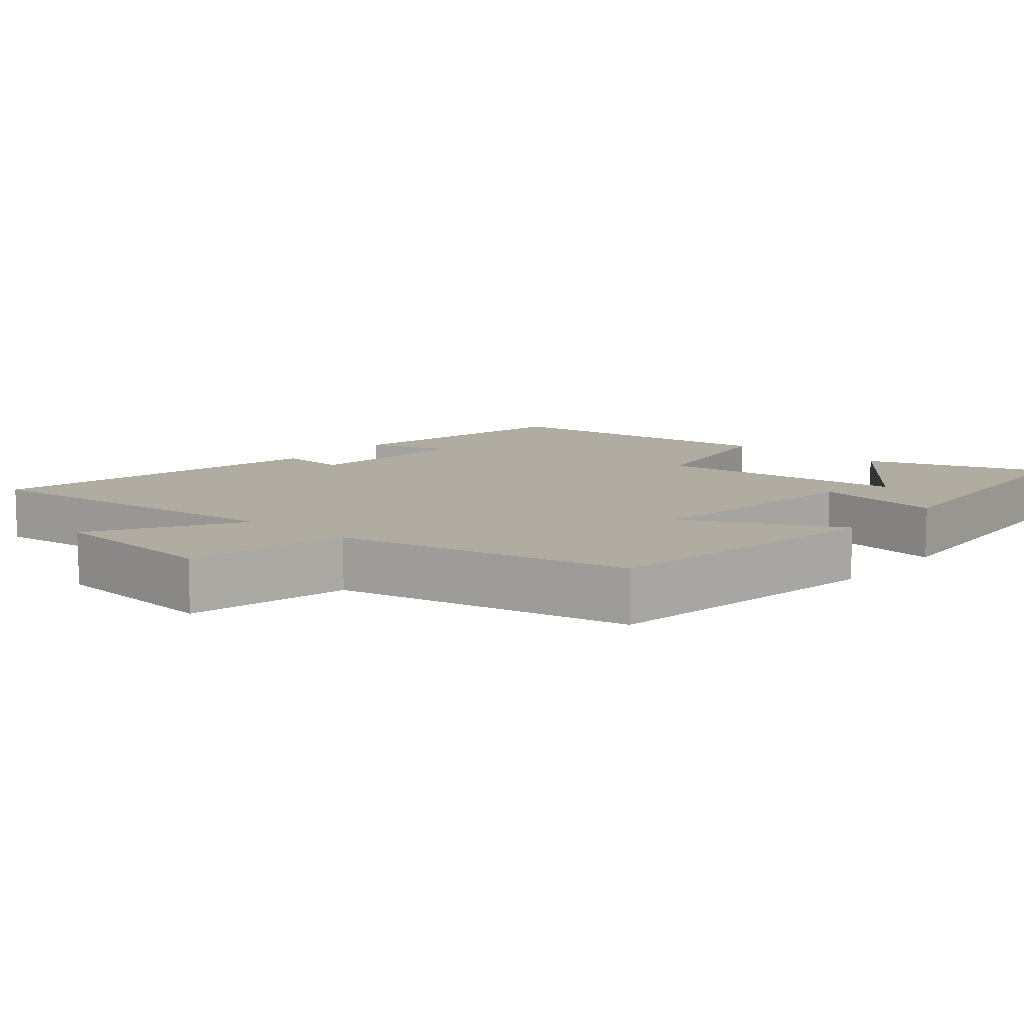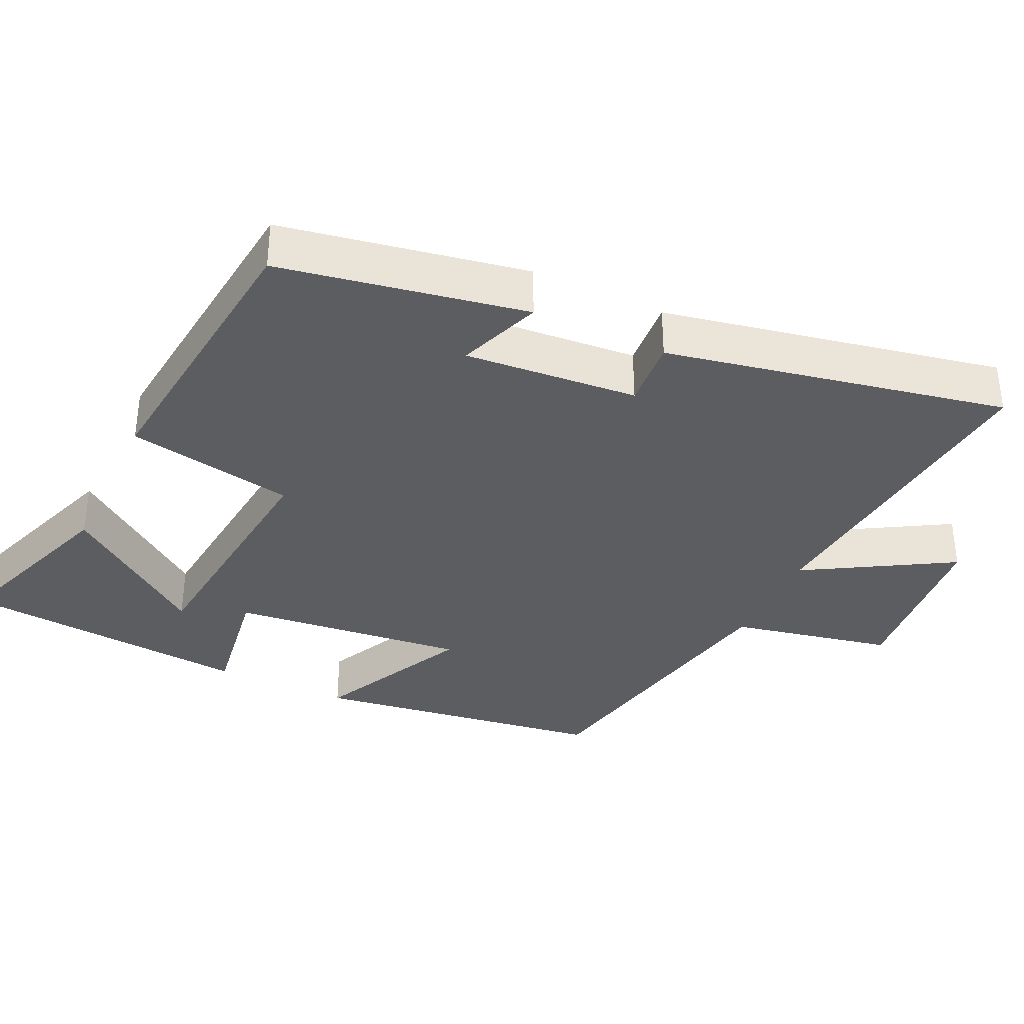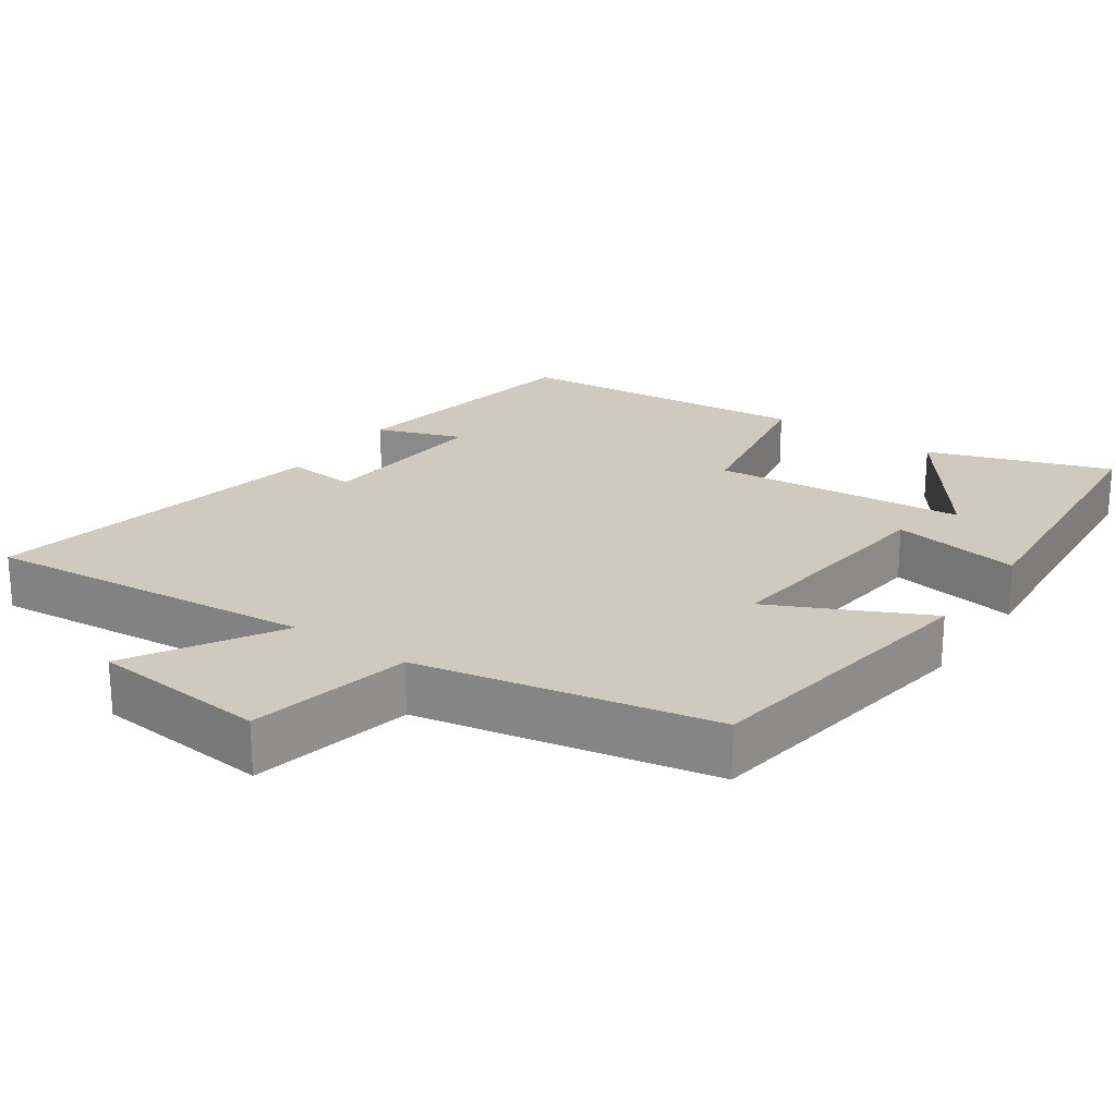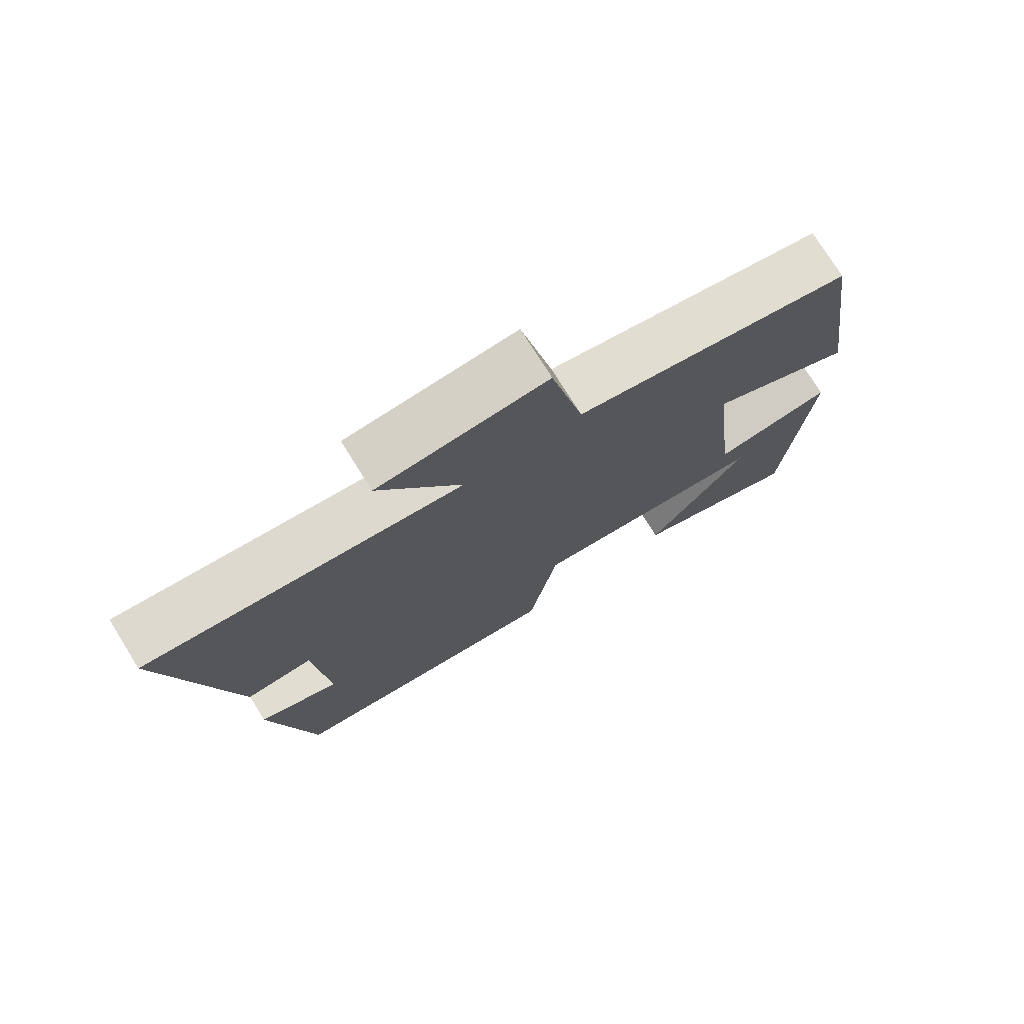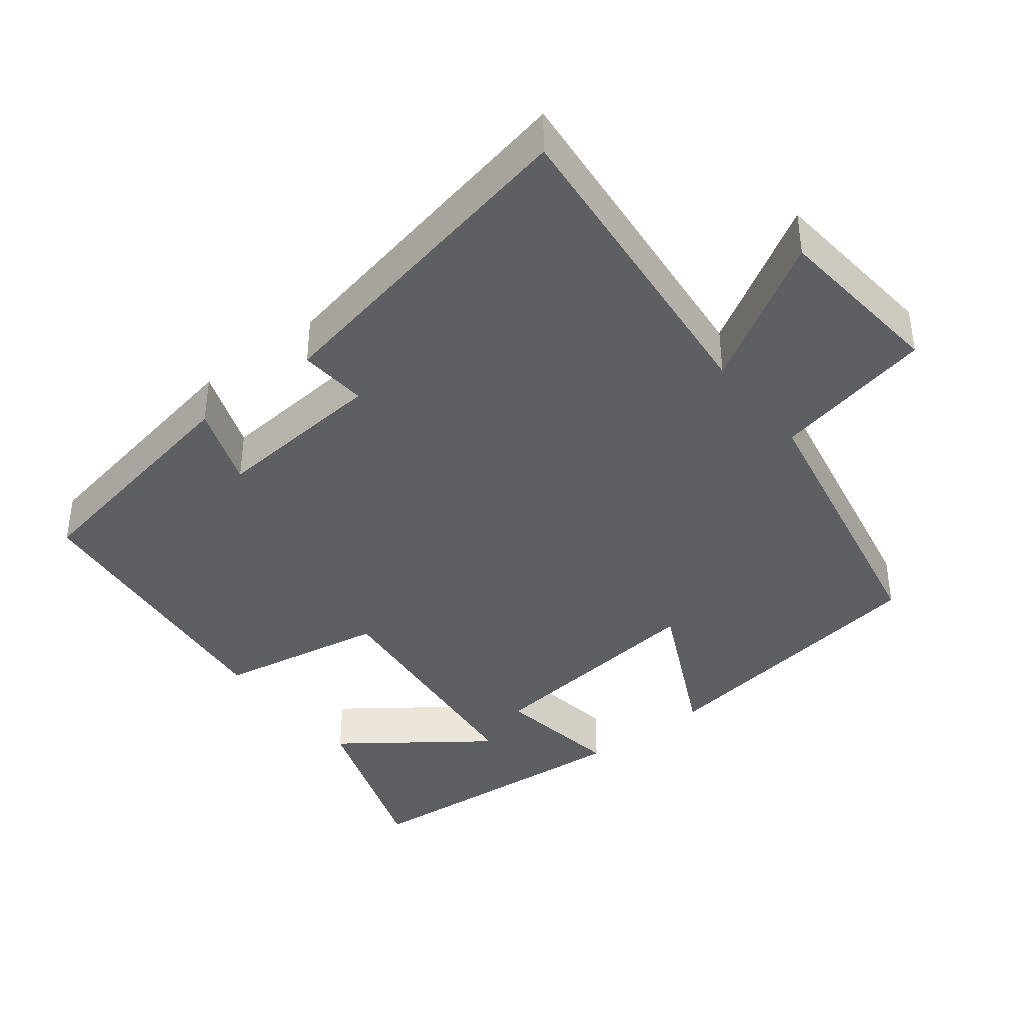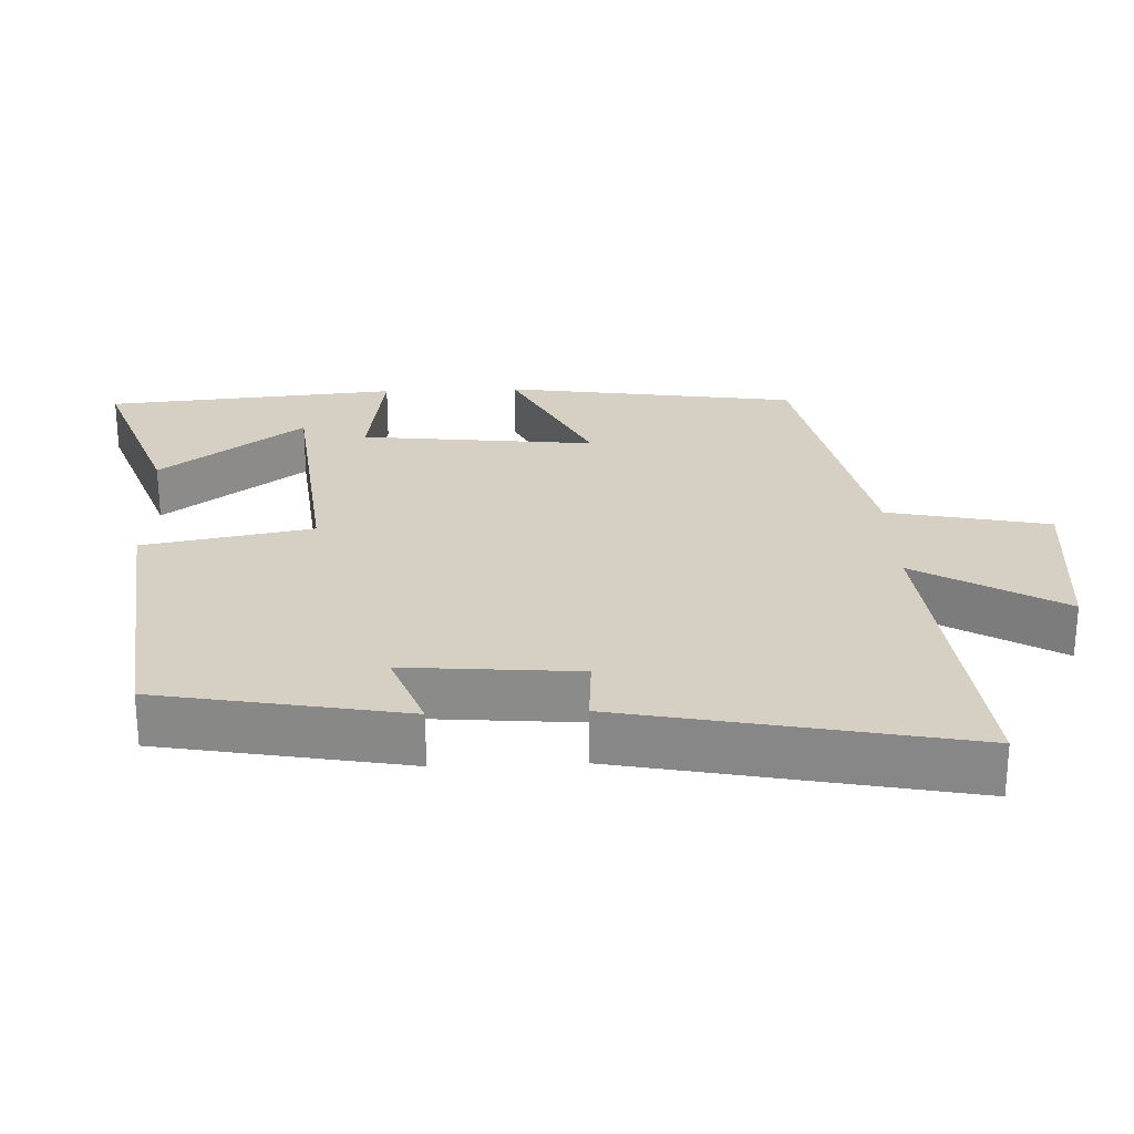
<metadata>
{"format":"obj","ext":"obj","renderer":"f3d","projection":"perspective","resolution":1024,"background":"white","views":[{"elev":10.2,"azim":40.5,"up":"+Y"},{"elev":-35.8,"azim":-115.2,"up":"+Y"},{"elev":23.0,"azim":35.0,"up":"+Y"},{"elev":75.3,"azim":-31.9,"up":"+Z"},{"elev":-39.7,"azim":-51.8,"up":"+Y"},{"elev":26.0,"azim":-92.3,"up":"+Y"}]}
</metadata>
<code>
v 0.465 0.07 -0.589
v 0.215 0.07 -0.5
v 0.362 0.07 -0.302
v 0.012 0.07 -0.266
v -0.031 0.07 -0.5
v -0.438 0.07 -0.456
v -0.5 0.07 -0.115
v -0.384 0.07 -0.158
v -0.404 0.07 0.082
v -0.5 0.07 0.075
v -0.594 0.07 0.547
v -0.139 0.07 0.5
v -0.258 0.07 0.702
v -0.014 0.07 0.724
v 0.033 0.07 0.5
v 0.44 0.07 0.417
v 0.5 0.07 0.01
v 0.287 0.07 0.115
v 0.323 0.07 -0.211
v 0.5 0.07 -0.184
v 0.465 0 -0.589
v 0.215 0 -0.5
v 0.362 0 -0.302
v 0.012 0 -0.266
v -0.031 0 -0.5
v -0.438 0 -0.456
v -0.5 0 -0.115
v -0.384 0 -0.158
v -0.404 0 0.082
v -0.5 0 0.075
v -0.594 0 0.547
v -0.139 0 0.5
v -0.258 0 0.702
v -0.014 0 0.724
v 0.033 0 0.5
v 0.44 0 0.417
v 0.5 0 0.01
v 0.287 0 0.115
v 0.323 0 -0.211
v 0.5 0 -0.184
f 15 16 17 18
f 15 18 19
f 12 13 14 15
f 12 15 19
f 9 10 11 12
f 8 9 12 19
f 5 6 7 8
f 4 5 8
f 3 4 8 19
f 20 1 2 3
f 3 19 20
f 38 37 36 35
f 39 38 35
f 35 34 33 32
f 39 35 32
f 32 31 30 29
f 39 32 29 28
f 28 27 26 25
f 28 25 24
f 39 28 24 23
f 23 22 21 40
f 40 39 23
f 1 21 22 2
f 2 22 23 3
f 3 23 24 4
f 4 24 25 5
f 5 25 26 6
f 6 26 27 7
f 7 27 28 8
f 8 28 29 9
f 9 29 30 10
f 10 30 31 11
f 11 31 32 12
f 12 32 33 13
f 13 33 34 14
f 14 34 35 15
f 15 35 36 16
f 16 36 37 17
f 17 37 38 18
f 18 38 39 19
f 19 39 40 20
f 20 40 21 1

</code>
